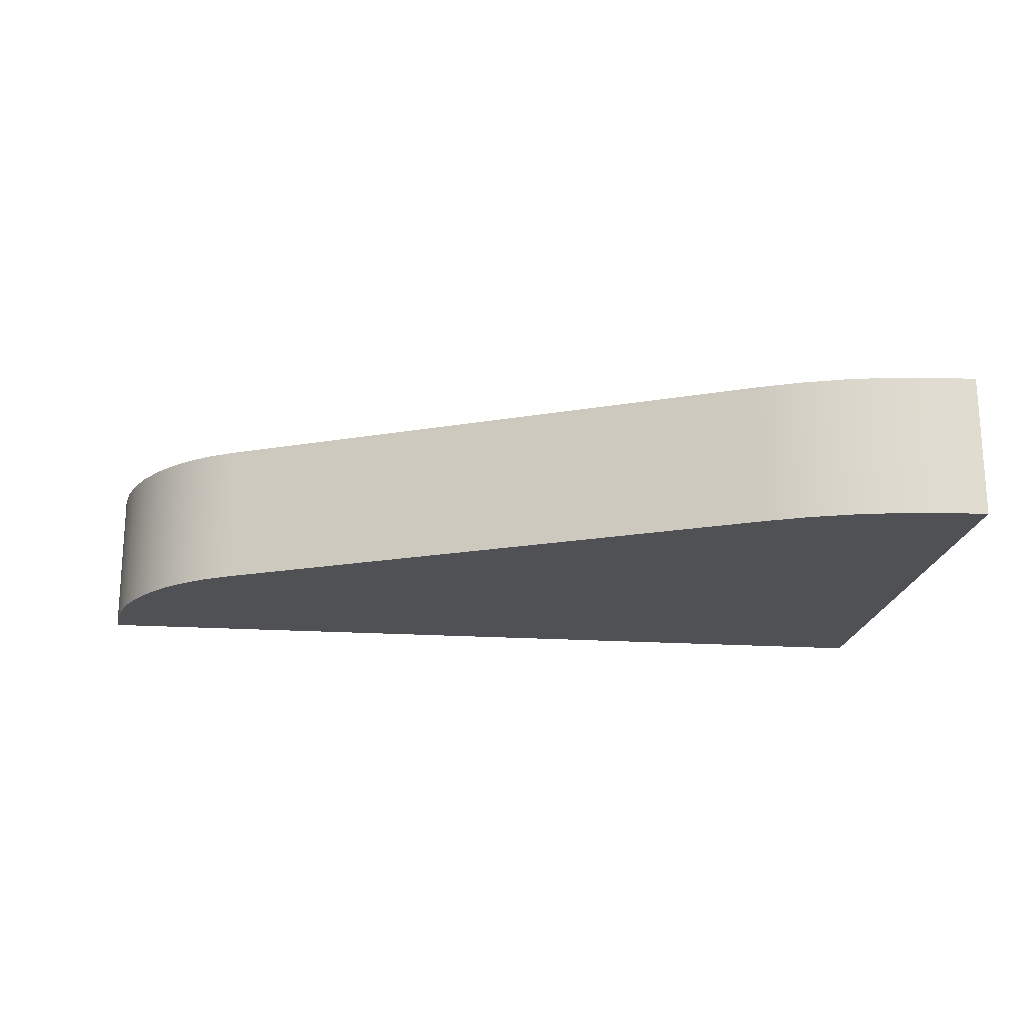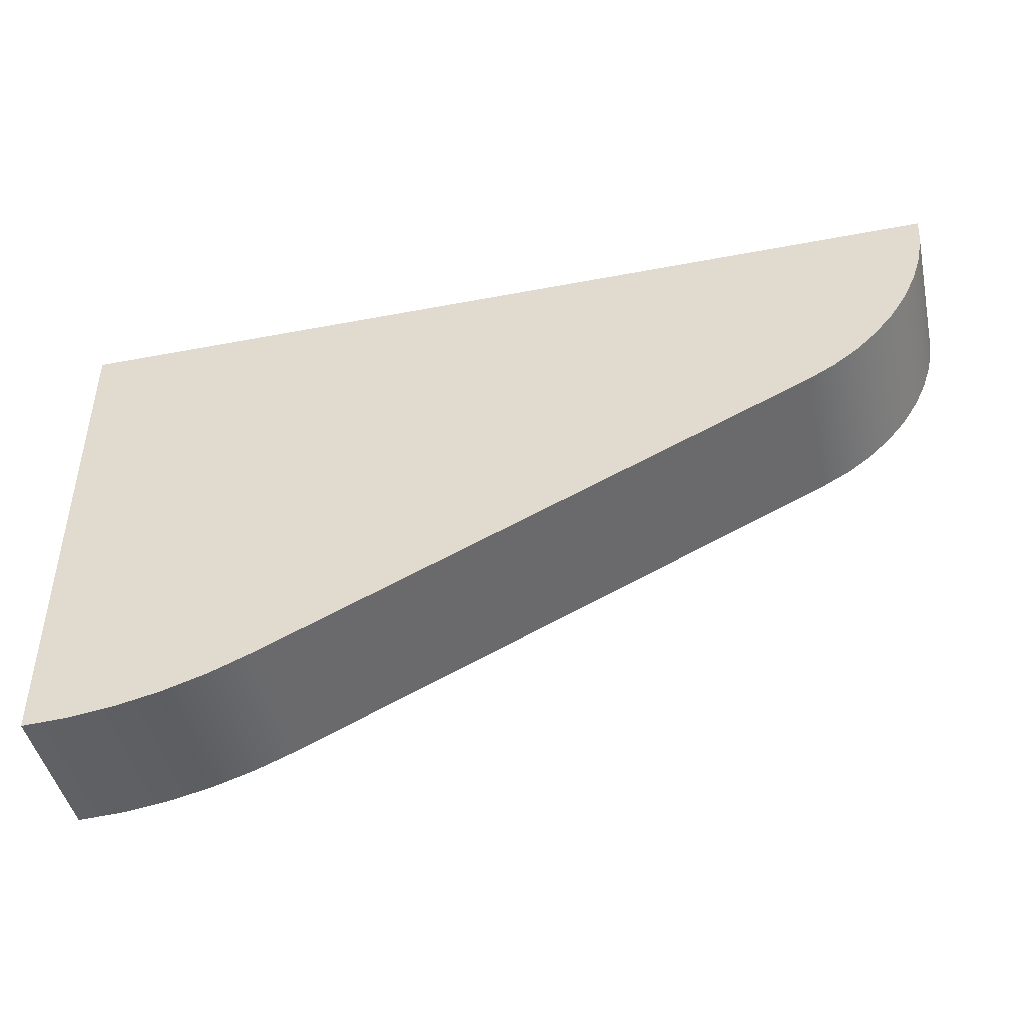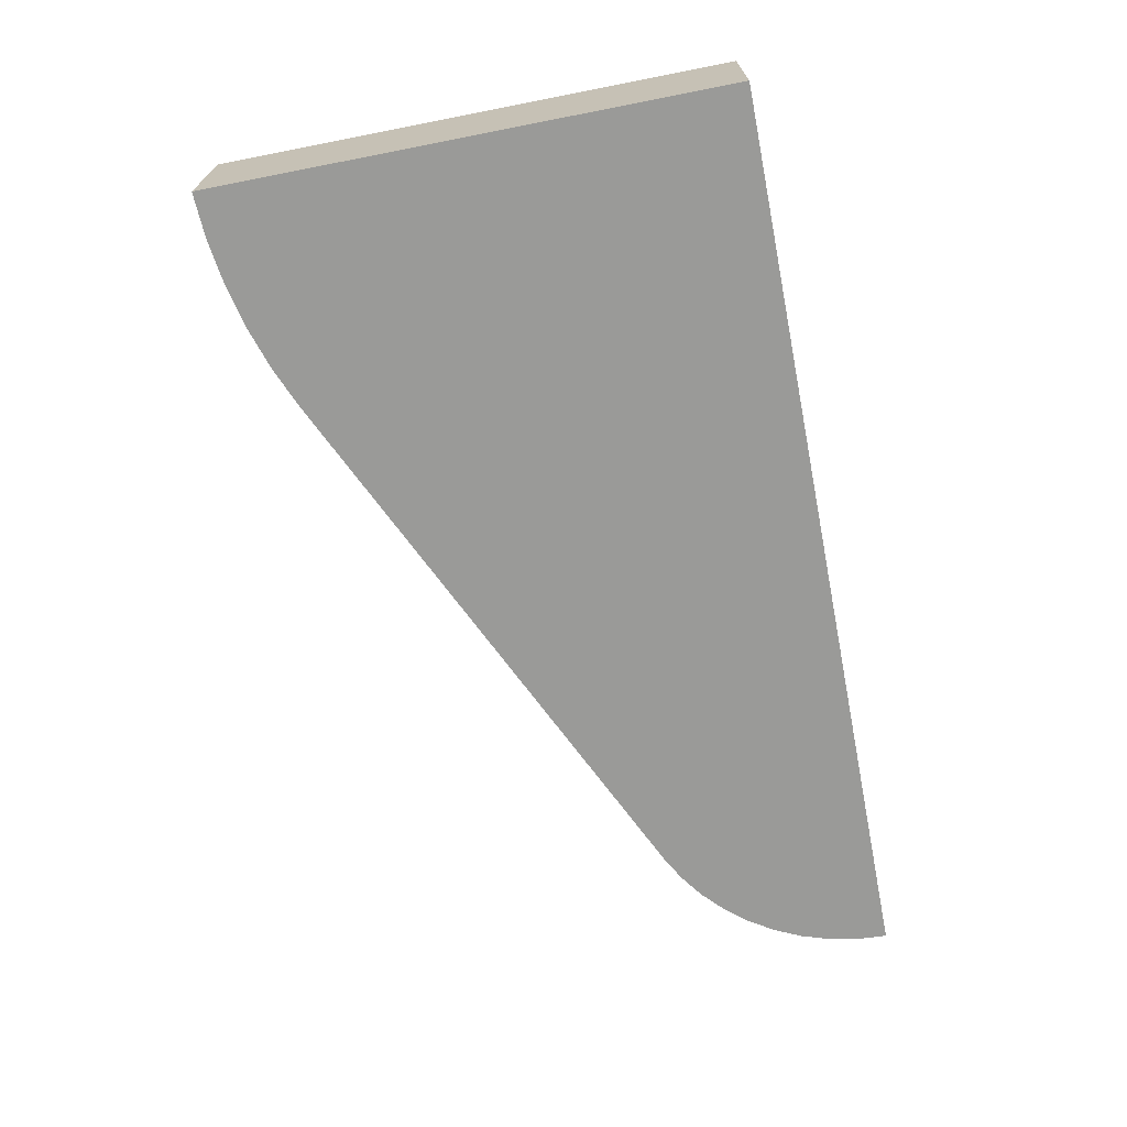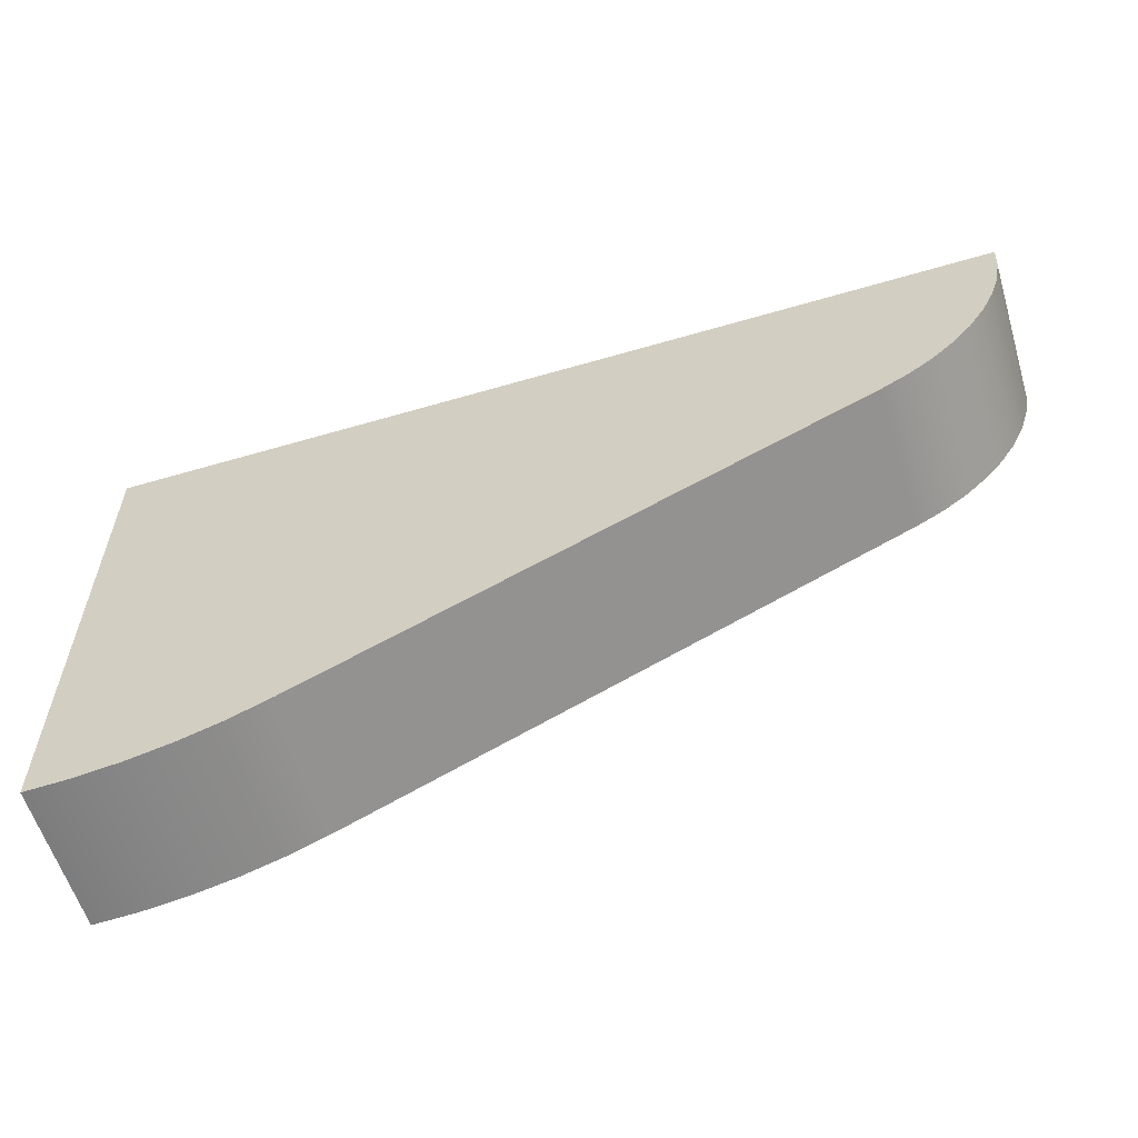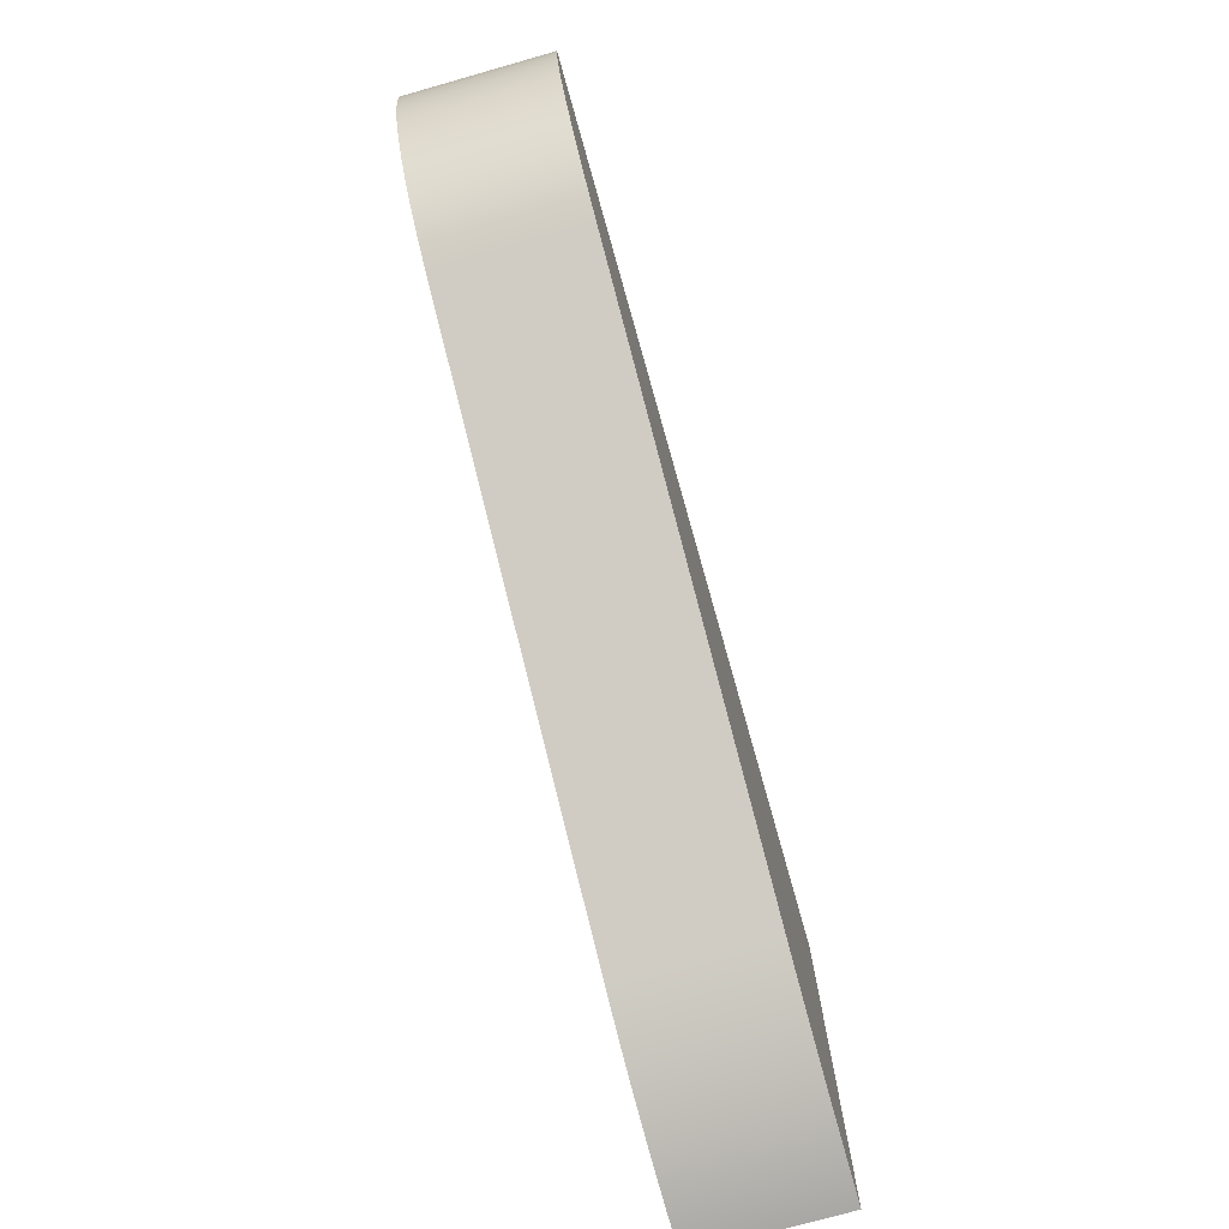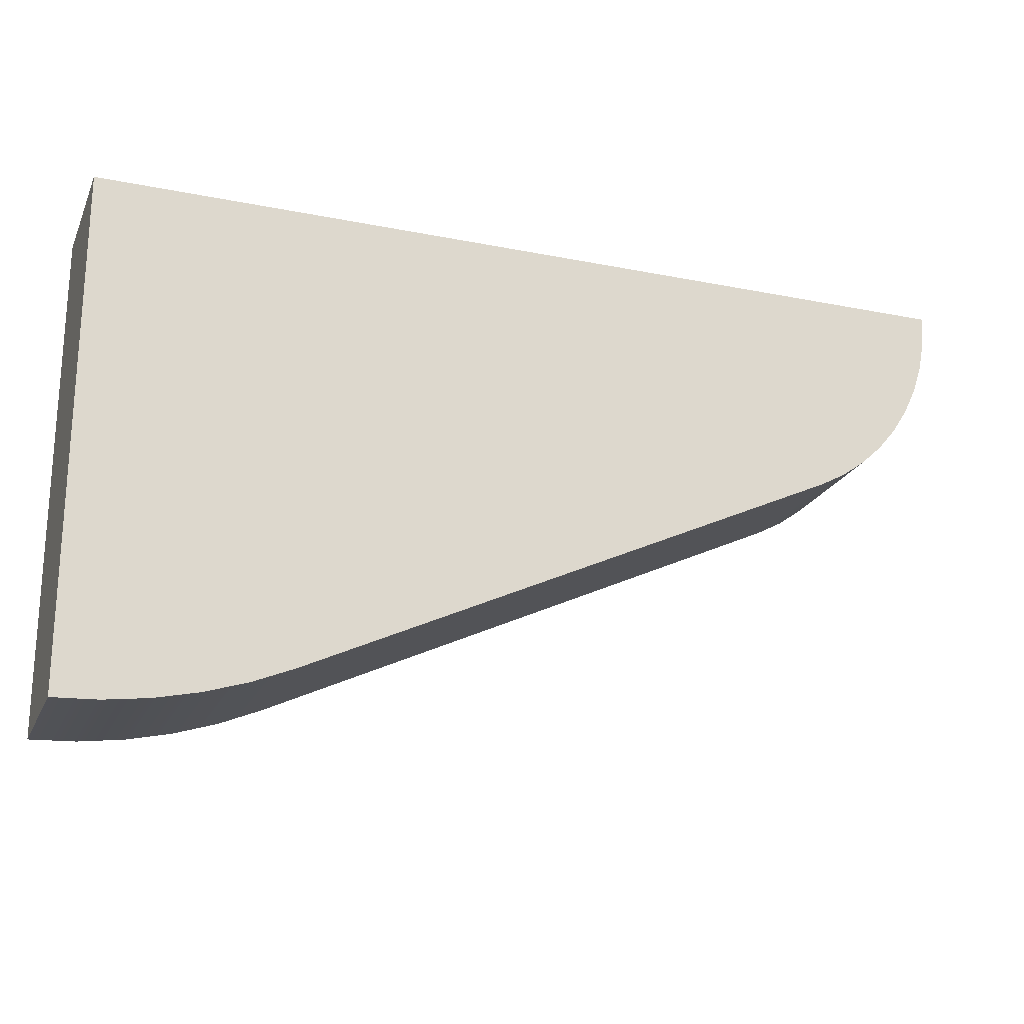
<metadata>
{"format":"obj","ext":"obj","renderer":"f3d","projection":"perspective","resolution":1024,"background":"white","views":[{"elev":-19.5,"azim":173.1,"up":"+Y"},{"elev":-45.5,"azim":12.4,"up":"+Z"},{"elev":-69.2,"azim":-78.9,"up":"+Y"},{"elev":-58.9,"azim":16.8,"up":"+Z"},{"elev":-74.7,"azim":105.8,"up":"+Z"},{"elev":-21.6,"azim":-19.4,"up":"+Z"}]}
</metadata>
<code>
v 5.176 0 -1.45
v 1.478 0 -3.173
v 1.478 1 -3.173
v 5.176 1 -1.45
v 6.1 0 0
v 6.087 0 -0.2012
v 6.049 0 -0.3993
v 5.987 0 -0.5909
v 5.901 0 -0.7733
v 5.792 0 -0.9433
v 5.663 0 -1.098
v 5.516 0 -1.236
v 5.353 0 -1.354
v 5.176 0 -1.45
v 5.176 1 -1.45
v 5.353 1 -1.354
v 5.516 1 -1.236
v 5.663 1 -1.098
v 5.792 1 -0.9433
v 5.901 1 -0.7733
v 5.987 1 -0.5909
v 6.049 1 -0.3993
v 6.087 1 -0.2012
v 6.1 1 0
v 0 0 0
v 6.1 0 0
v 6.1 1 0
v 0 1 0
v -4.441e-16 0 -3.5
v 0 0 0
v 0 1 0
v -4.441e-16 1 -3.5
v 1.478 0 -3.173
v 1.196 0 -3.289
v 0.905 0 -3.381
v 0.6072 0 -3.447
v 0.3047 0 -3.487
v -4.441e-16 0 -3.5
v -4.441e-16 1 -3.5
v 0.3047 1 -3.487
v 0.6072 1 -3.447
v 0.905 1 -3.381
v 1.196 1 -3.289
v 1.478 1 -3.173
v 1.478 1 -3.173
v 1.196 1 -3.289
v 0.905 1 -3.381
v 0.6072 1 -3.447
v 0.3047 1 -3.487
v -4.441e-16 1 -3.5
v 0 1 0
v 6.1 1 0
v 6.087 1 -0.2012
v 6.049 1 -0.3993
v 5.987 1 -0.5909
v 5.901 1 -0.7733
v 5.792 1 -0.9433
v 5.663 1 -1.098
v 5.516 1 -1.236
v 5.353 1 -1.354
v 5.176 1 -1.45
v -4.441e-16 0 -3.5
v 0.3047 0 -3.487
v 0.6072 0 -3.447
v 0.905 0 -3.381
v 1.196 0 -3.289
v 1.478 0 -3.173
v 5.176 0 -1.45
v 5.353 0 -1.354
v 5.516 0 -1.236
v 5.663 0 -1.098
v 5.792 0 -0.9433
v 5.901 0 -0.7733
v 5.987 0 -0.5909
v 6.049 0 -0.3993
v 6.087 0 -0.2012
v 6.1 0 0
v 0 0 0
g 67995864-e2de-11ea-b950-54bf646e7e1f
f 1 2 4
f 4 2 3
g 6799a682-e2de-11ea-9aed-54bf646e7e1f
f 24 5 23
f 23 5 6
f 23 6 22
f 22 6 7
f 22 7 21
f 21 7 8
f 21 8 20
f 20 8 9
f 20 9 19
f 19 9 10
f 19 10 18
f 18 10 11
f 18 11 17
f 17 11 12
f 17 12 16
f 16 12 13
f 16 13 15
f 15 13 14
g 6799f492-e2de-11ea-a141-54bf646e7e1f
f 25 26 28
f 28 26 27
g 679a1ba4-e2de-11ea-9698-54bf646e7e1f
f 29 30 32
f 32 30 31
g 679a69a4-e2de-11ea-ad07-54bf646e7e1f
f 44 33 43
f 43 33 34
f 43 34 42
f 42 34 35
f 42 35 41
f 41 35 36
f 41 36 40
f 40 36 37
f 40 37 39
f 39 37 38
g 679ab7b6-e2de-11ea-9371-54bf646e7e1f
f 61 45 51
f 51 45 46
f 51 46 47
f 47 48 51
f 51 48 49
f 51 49 50
f 52 53 51
f 51 53 54
f 51 54 55
f 55 56 51
f 51 56 61
f 56 57 61
f 61 57 58
f 61 58 59
f 59 60 61
g 679b05d4-e2de-11ea-af5f-54bf646e7e1f
f 62 63 78
f 78 63 64
f 78 64 65
f 65 66 78
f 78 66 67
f 78 67 68
f 69 70 68
f 68 70 71
f 68 71 72
f 72 73 68
f 68 73 78
f 73 74 78
f 78 74 75
f 78 75 76
f 76 77 78

</code>
